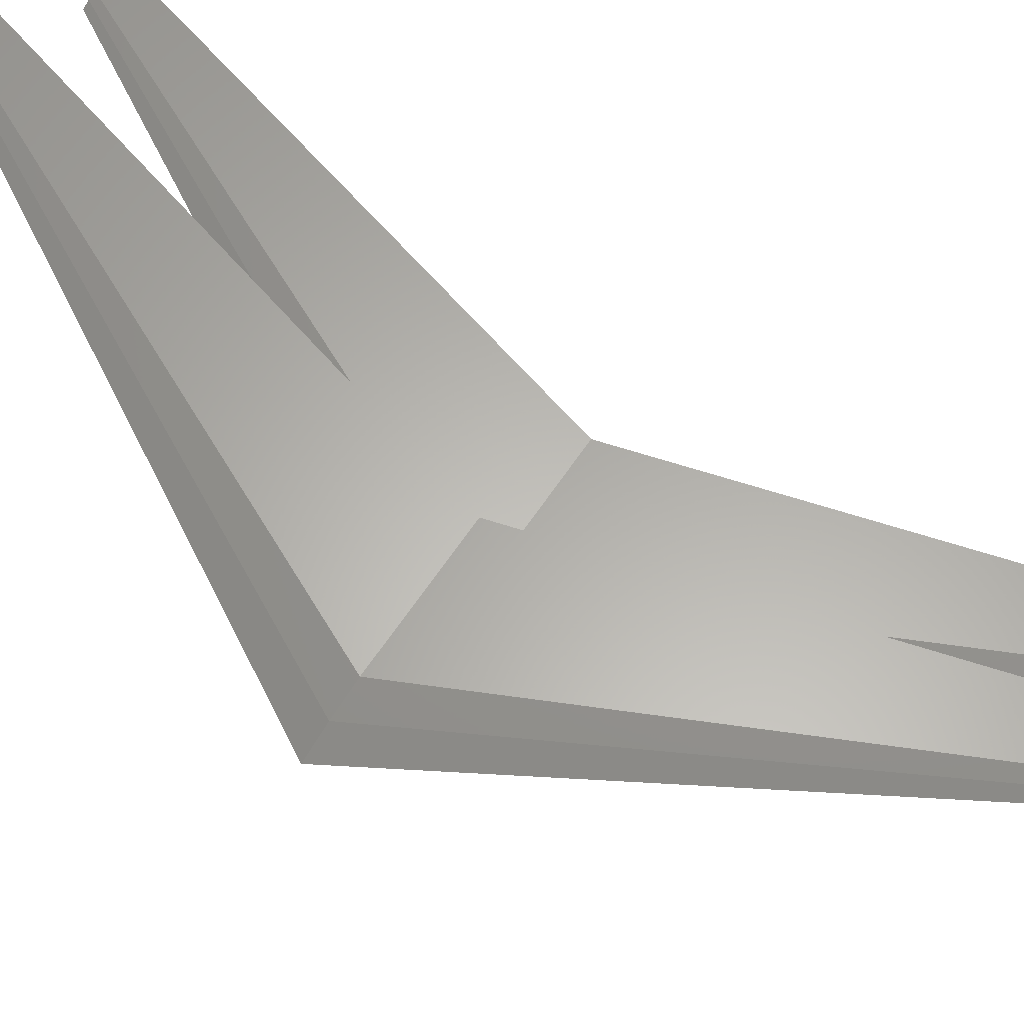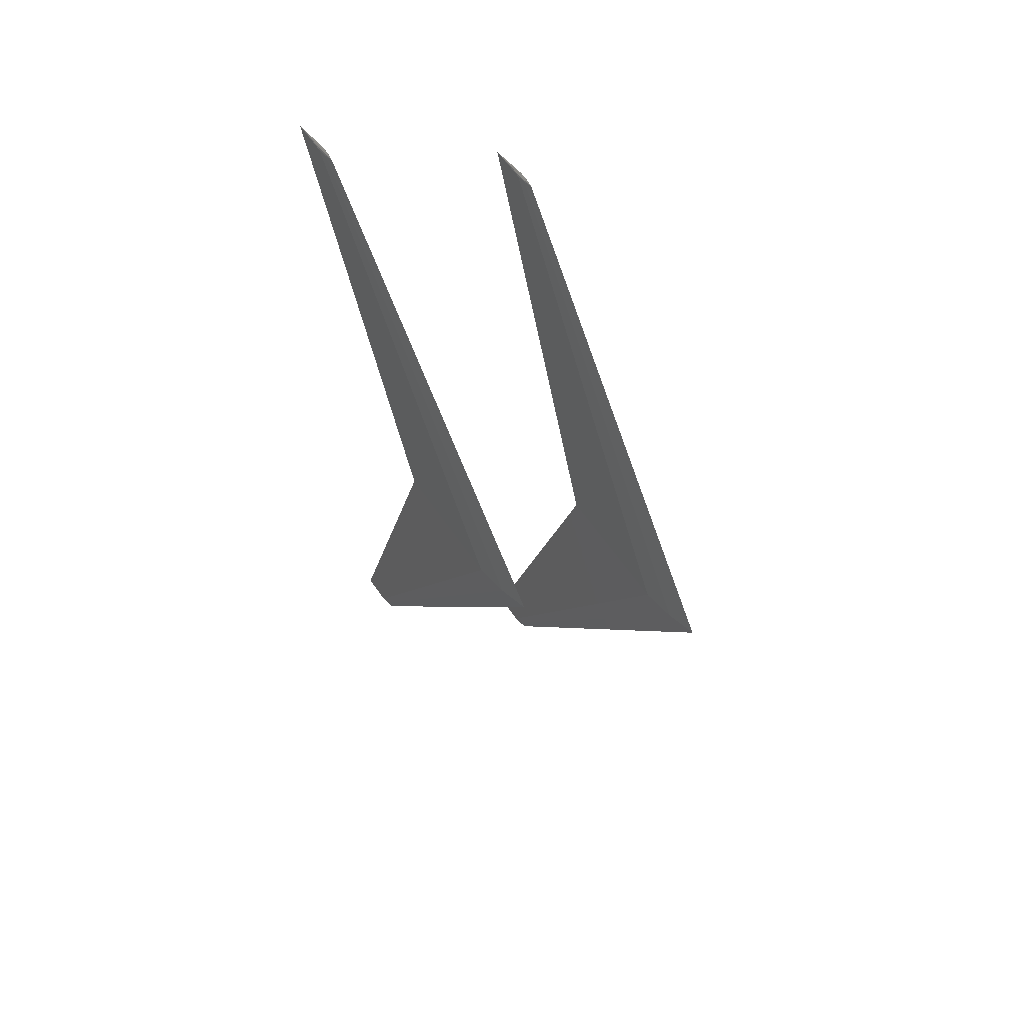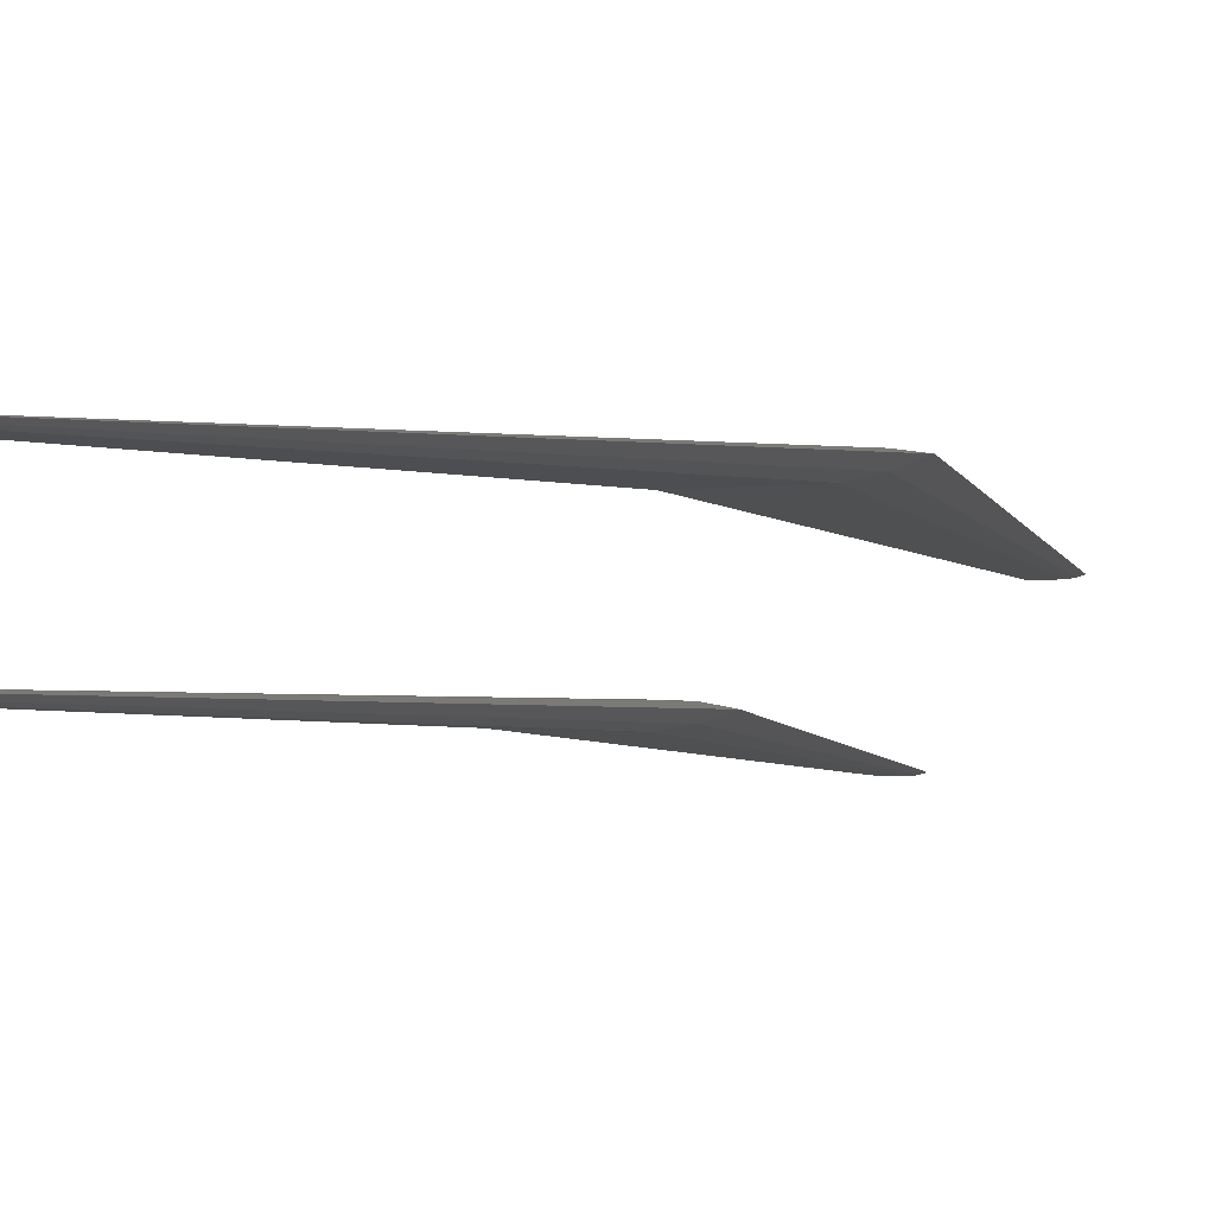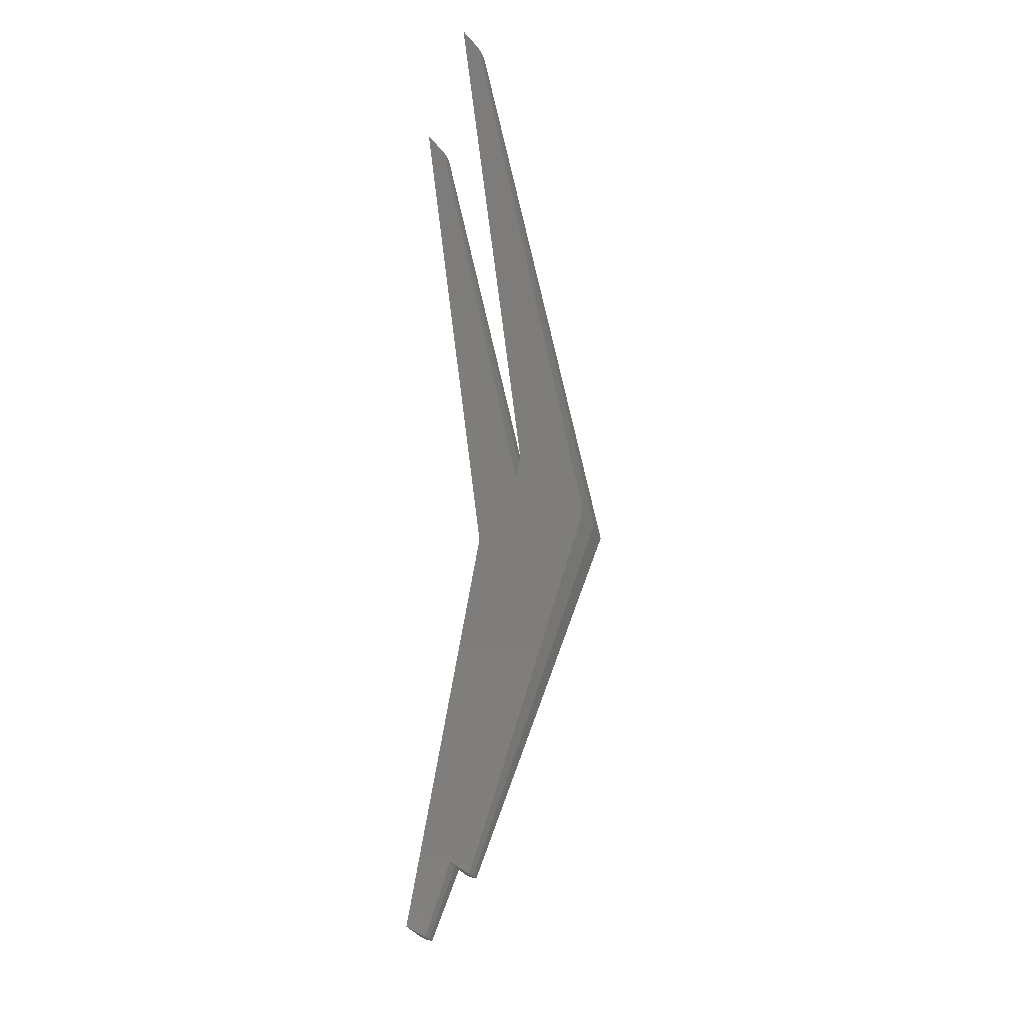
<metadata>
{"format":"stl","ext":"stl","renderer":"f3d","projection":"perspective","resolution":1024,"background":"white","views":[{"elev":65.9,"azim":-56.7,"up":"+Z"},{"elev":63.0,"azim":-128.4,"up":"+Y"},{"elev":-5.9,"azim":-135.3,"up":"+Z"},{"elev":-30.4,"azim":117.8,"up":"+Y"}]}
</metadata>
<code>
# stl→obj: 276 verts, 544 faces
v 4 0 0
v 3.158 1.429 -0.08257
v 4.396 1.429 0
v 2.613 0 -0.09248
v 1.988 1.429 -0.1605
v 1.303 0 -0.1798
v 0.6217 0 -0.1243
v 1.38 1.429 -0.111
v 0 0 0
v 0.8248 1.429 0
v 1.38 1.429 0.111
v 0.6217 0 0.1243
v 1.988 1.429 0.1605
v 1.303 0 0.1798
v 2.613 0 0.09248
v 3.158 1.429 0.08257
v 3.703 2.857 -0.07266
v 4.792 2.857 0
v 2.673 2.857 -0.1413
v 2.138 2.857 -0.0977
v 1.65 2.857 0
v 2.138 2.857 0.0977
v 2.673 2.857 0.1413
v 3.703 2.857 0.07266
v 4.247 4.286 -0.06275
v 5.189 4.286 0
v 3.359 4.286 -0.122
v 2.896 4.286 -0.08437
v 2.474 4.286 0
v 2.896 4.286 0.08437
v 3.359 4.286 0.122
v 4.247 4.286 0.06275
v 4.792 5.714 -0.05284
v 5.585 5.714 0
v 4.044 5.714 -0.1027
v 3.654 5.714 -0.07105
v 3.299 5.714 0
v 3.654 5.714 0.07105
v 4.044 5.714 0.1027
v 4.792 5.714 0.05284
v 5.337 7.143 -0.04294
v 5.981 7.143 0
v 4.729 7.143 -0.08348
v 4.413 7.143 -0.05773
v 4.124 7.143 0
v 4.413 7.143 0.05773
v 4.729 7.143 0.08348
v 5.337 7.143 0.04294
v 5.882 8.571 -0.03303
v 6.377 8.571 0
v 5.414 8.571 -0.06421
v 5.171 8.571 -0.04441
v 4.949 8.571 0
v 5.171 8.571 0.04441
v 5.414 8.571 0.06421
v 5.882 8.571 0.03303
v 6.427 10 -0.02312
v 6.774 10 0
v 6.099 10 -0.04495
v 5.929 10 -0.03109
v 5.774 10 0
v 5.929 10 0.03109
v 6.099 10 0.04495
v 6.427 10 0.02312
v 6.433 10.02 -0.01629
v 6.113 10.03 -0.03159
v 5.939 10.02 -0.02189
v 5.939 10.02 0.02189
v 6.113 10.03 0.03159
v 6.433 10.02 0.01629
v 6.435 10.02 -4.312e-18
v 6.119 10.04 -1.242e-18
v 5.943 10.03 -2.038e-18
v 4.396 -1.429 0
v 3.158 -1.429 -0.08257
v 1.988 -1.429 -0.1605
v 1.38 -1.429 -0.111
v 0.8248 -1.429 0
v 1.38 -1.429 0.111
v 1.988 -1.429 0.1605
v 3.158 -1.429 0.08257
v 4.792 -2.857 0
v 3.703 -2.857 -0.07266
v 2.673 -2.857 -0.1413
v 2.138 -2.857 -0.0977
v 1.65 -2.857 0
v 2.138 -2.857 0.0977
v 2.673 -2.857 0.1413
v 3.703 -2.857 0.07266
v 5.189 -4.286 0
v 4.247 -4.286 -0.06275
v 3.359 -4.286 -0.122
v 2.896 -4.286 -0.08437
v 2.474 -4.286 0
v 2.896 -4.286 0.08437
v 3.359 -4.286 0.122
v 4.247 -4.286 0.06275
v 5.585 -5.714 0
v 4.792 -5.714 -0.05284
v 4.044 -5.714 -0.1027
v 3.654 -5.714 -0.07105
v 3.299 -5.714 0
v 3.654 -5.714 0.07105
v 4.044 -5.714 0.1027
v 4.792 -5.714 0.05284
v 5.981 -7.143 0
v 5.337 -7.143 -0.04294
v 4.729 -7.143 -0.08348
v 4.413 -7.143 -0.05773
v 4.124 -7.143 0
v 4.413 -7.143 0.05773
v 4.729 -7.143 0.08348
v 5.337 -7.143 0.04294
v 6.377 -8.571 0
v 5.882 -8.571 -0.03303
v 5.414 -8.571 -0.06421
v 5.171 -8.571 -0.04441
v 4.949 -8.571 0
v 5.171 -8.571 0.04441
v 5.414 -8.571 0.06421
v 5.882 -8.571 0.03303
v 6.774 -10 0
v 6.427 -10 -0.02312
v 6.099 -10 -0.04495
v 5.929 -10 -0.03109
v 5.774 -10 0
v 5.929 -10 0.03109
v 6.099 -10 0.04495
v 6.427 -10 0.02312
v 6.433 -10.02 -0.01629
v 6.113 -10.03 -0.03159
v 5.939 -10.02 -0.02189
v 5.939 -10.02 0.02189
v 6.113 -10.03 0.03159
v 6.433 -10.02 0.01629
v 6.435 -10.02 -4.312e-18
v 6.119 -10.04 -1.242e-18
v 5.943 -10.03 -2.038e-18
v 6.75 0 -2.5
v 5.908 1.429 -2.583
v 7.146 1.429 -2.5
v 5.363 0 -2.592
v 4.738 1.429 -2.661
v 4.053 0 -2.68
v 3.372 0 -2.624
v 4.13 1.429 -2.611
v 2.75 0 -2.5
v 3.575 1.429 -2.5
v 4.13 1.429 -2.389
v 3.372 0 -2.376
v 4.738 1.429 -2.339
v 4.053 0 -2.32
v 5.363 0 -2.408
v 5.908 1.429 -2.417
v 6.453 2.857 -2.573
v 7.542 2.857 -2.5
v 5.423 2.857 -2.641
v 4.888 2.857 -2.598
v 4.4 2.857 -2.5
v 4.888 2.857 -2.402
v 5.423 2.857 -2.359
v 6.453 2.857 -2.427
v 6.997 4.286 -2.563
v 7.939 4.286 -2.5
v 6.109 4.286 -2.622
v 5.646 4.286 -2.584
v 5.224 4.286 -2.5
v 5.646 4.286 -2.416
v 6.109 4.286 -2.378
v 6.997 4.286 -2.437
v 7.542 5.714 -2.553
v 8.335 5.714 -2.5
v 6.794 5.714 -2.603
v 6.404 5.714 -2.571
v 6.049 5.714 -2.5
v 6.404 5.714 -2.429
v 6.794 5.714 -2.397
v 7.542 5.714 -2.447
v 8.087 7.143 -2.543
v 8.731 7.143 -2.5
v 7.479 7.143 -2.583
v 7.163 7.143 -2.558
v 6.874 7.143 -2.5
v 7.163 7.143 -2.442
v 7.479 7.143 -2.417
v 8.087 7.143 -2.457
v 8.632 8.571 -2.533
v 9.127 8.571 -2.5
v 8.164 8.571 -2.564
v 7.921 8.571 -2.544
v 7.699 8.571 -2.5
v 7.921 8.571 -2.456
v 8.164 8.571 -2.436
v 8.632 8.571 -2.467
v 9.177 10 -2.523
v 9.524 10 -2.5
v 8.849 10 -2.545
v 8.679 10 -2.531
v 8.524 10 -2.5
v 8.679 10 -2.469
v 8.849 10 -2.455
v 9.177 10 -2.477
v 9.183 10.02 -2.516
v 8.863 10.03 -2.532
v 8.689 10.02 -2.522
v 8.689 10.02 -2.478
v 8.863 10.03 -2.468
v 9.183 10.02 -2.484
v 9.185 10.02 -2.5
v 8.869 10.04 -2.5
v 8.693 10.03 -2.5
v 7.146 -1.429 -2.5
v 5.908 -1.429 -2.583
v 4.738 -1.429 -2.661
v 4.13 -1.429 -2.611
v 3.575 -1.429 -2.5
v 4.13 -1.429 -2.389
v 4.738 -1.429 -2.339
v 5.908 -1.429 -2.417
v 7.542 -2.857 -2.5
v 6.453 -2.857 -2.573
v 5.423 -2.857 -2.641
v 4.888 -2.857 -2.598
v 4.4 -2.857 -2.5
v 4.888 -2.857 -2.402
v 5.423 -2.857 -2.359
v 6.453 -2.857 -2.427
v 7.939 -4.286 -2.5
v 6.997 -4.286 -2.563
v 6.109 -4.286 -2.622
v 5.646 -4.286 -2.584
v 5.224 -4.286 -2.5
v 5.646 -4.286 -2.416
v 6.109 -4.286 -2.378
v 6.997 -4.286 -2.437
v 8.335 -5.714 -2.5
v 7.542 -5.714 -2.553
v 6.794 -5.714 -2.603
v 6.404 -5.714 -2.571
v 6.049 -5.714 -2.5
v 6.404 -5.714 -2.429
v 6.794 -5.714 -2.397
v 7.542 -5.714 -2.447
v 8.731 -7.143 -2.5
v 8.087 -7.143 -2.543
v 7.479 -7.143 -2.583
v 7.163 -7.143 -2.558
v 6.874 -7.143 -2.5
v 7.163 -7.143 -2.442
v 7.479 -7.143 -2.417
v 8.087 -7.143 -2.457
v 9.127 -8.571 -2.5
v 8.632 -8.571 -2.533
v 8.164 -8.571 -2.564
v 7.921 -8.571 -2.544
v 7.699 -8.571 -2.5
v 7.921 -8.571 -2.456
v 8.164 -8.571 -2.436
v 8.632 -8.571 -2.467
v 9.524 -10 -2.5
v 9.177 -10 -2.523
v 8.849 -10 -2.545
v 8.679 -10 -2.531
v 8.524 -10 -2.5
v 8.679 -10 -2.469
v 8.849 -10 -2.455
v 9.177 -10 -2.477
v 9.183 -10.02 -2.516
v 8.863 -10.03 -2.532
v 8.689 -10.02 -2.522
v 8.689 -10.02 -2.478
v 8.863 -10.03 -2.468
v 9.183 -10.02 -2.484
v 9.185 -10.02 -2.5
v 8.869 -10.04 -2.5
v 8.693 -10.03 -2.5
f 1 2 3
f 1 4 2
f 4 5 2
f 4 6 5
f 6 7 5
f 5 7 8
f 7 9 8
f 8 9 10
f 9 11 10
f 9 12 11
f 12 13 11
f 12 14 13
f 14 15 13
f 13 15 16
f 15 1 16
f 16 1 3
f 3 17 18
f 3 2 17
f 2 19 17
f 2 5 19
f 5 8 19
f 19 8 20
f 8 10 20
f 20 10 21
f 10 22 21
f 10 11 22
f 11 23 22
f 11 13 23
f 13 16 23
f 23 16 24
f 16 3 24
f 24 3 18
f 18 25 26
f 18 17 25
f 17 27 25
f 17 19 27
f 19 20 27
f 27 20 28
f 20 21 28
f 28 21 29
f 21 30 29
f 21 22 30
f 22 31 30
f 22 23 31
f 23 24 31
f 31 24 32
f 24 18 32
f 32 18 26
f 26 33 34
f 26 25 33
f 25 35 33
f 25 27 35
f 27 28 35
f 35 28 36
f 28 29 36
f 36 29 37
f 29 38 37
f 29 30 38
f 30 39 38
f 30 31 39
f 31 32 39
f 39 32 40
f 32 26 40
f 40 26 34
f 34 41 42
f 34 33 41
f 33 43 41
f 33 35 43
f 35 36 43
f 43 36 44
f 36 37 44
f 44 37 45
f 37 46 45
f 37 38 46
f 38 47 46
f 38 39 47
f 39 40 47
f 47 40 48
f 40 34 48
f 48 34 42
f 42 49 50
f 42 41 49
f 41 51 49
f 41 43 51
f 43 44 51
f 51 44 52
f 44 45 52
f 52 45 53
f 45 54 53
f 45 46 54
f 46 55 54
f 46 47 55
f 47 48 55
f 55 48 56
f 48 42 56
f 56 42 50
f 50 57 58
f 50 49 57
f 49 59 57
f 49 51 59
f 51 52 59
f 59 52 60
f 52 53 60
f 60 53 61
f 53 62 61
f 53 54 62
f 54 63 62
f 54 55 63
f 55 56 63
f 63 56 64
f 56 50 64
f 64 50 58
f 58 57 65
f 57 66 65
f 57 59 66
f 59 60 66
f 66 60 67
f 60 61 67
f 61 62 68
f 62 69 68
f 62 63 69
f 63 64 69
f 69 64 70
f 64 58 70
f 58 65 71
f 65 72 71
f 65 66 72
f 66 67 72
f 72 67 73
f 67 61 73
f 61 68 73
f 68 72 73
f 68 69 72
f 69 70 72
f 72 70 71
f 70 58 71
f 1 74 75
f 1 75 4
f 4 75 76
f 4 76 6
f 6 76 7
f 76 77 7
f 7 77 9
f 77 78 9
f 9 78 79
f 9 79 12
f 12 79 80
f 12 80 14
f 14 80 15
f 80 81 15
f 15 81 1
f 81 74 1
f 74 82 83
f 74 83 75
f 75 83 84
f 75 84 76
f 76 84 77
f 84 85 77
f 77 85 78
f 85 86 78
f 78 86 87
f 78 87 79
f 79 87 88
f 79 88 80
f 80 88 81
f 88 89 81
f 81 89 74
f 89 82 74
f 82 90 91
f 82 91 83
f 83 91 92
f 83 92 84
f 84 92 85
f 92 93 85
f 85 93 86
f 93 94 86
f 86 94 95
f 86 95 87
f 87 95 96
f 87 96 88
f 88 96 89
f 96 97 89
f 89 97 82
f 97 90 82
f 90 98 99
f 90 99 91
f 91 99 100
f 91 100 92
f 92 100 93
f 100 101 93
f 93 101 94
f 101 102 94
f 94 102 103
f 94 103 95
f 95 103 104
f 95 104 96
f 96 104 97
f 104 105 97
f 97 105 90
f 105 98 90
f 98 106 107
f 98 107 99
f 99 107 108
f 99 108 100
f 100 108 101
f 108 109 101
f 101 109 102
f 109 110 102
f 102 110 111
f 102 111 103
f 103 111 112
f 103 112 104
f 104 112 105
f 112 113 105
f 105 113 98
f 113 106 98
f 106 114 115
f 106 115 107
f 107 115 116
f 107 116 108
f 108 116 109
f 116 117 109
f 109 117 110
f 117 118 110
f 110 118 119
f 110 119 111
f 111 119 120
f 111 120 112
f 112 120 113
f 120 121 113
f 113 121 106
f 121 114 106
f 114 122 123
f 114 123 115
f 115 123 124
f 115 124 116
f 116 124 117
f 124 125 117
f 117 125 118
f 125 126 118
f 118 126 127
f 118 127 119
f 119 127 128
f 119 128 120
f 120 128 121
f 128 129 121
f 121 129 114
f 129 122 114
f 122 130 123
f 123 130 131
f 123 131 124
f 124 131 125
f 131 132 125
f 125 132 126
f 126 133 127
f 127 133 134
f 127 134 128
f 128 134 129
f 134 135 129
f 129 135 122
f 122 136 130
f 130 136 137
f 130 137 131
f 131 137 132
f 137 138 132
f 132 138 126
f 126 138 133
f 133 138 137
f 133 137 134
f 134 137 135
f 137 136 135
f 135 136 122
f 139 140 141
f 139 142 140
f 142 143 140
f 142 144 143
f 144 145 143
f 143 145 146
f 145 147 146
f 146 147 148
f 147 149 148
f 147 150 149
f 150 151 149
f 150 152 151
f 152 153 151
f 151 153 154
f 153 139 154
f 154 139 141
f 141 155 156
f 141 140 155
f 140 157 155
f 140 143 157
f 143 146 157
f 157 146 158
f 146 148 158
f 158 148 159
f 148 160 159
f 148 149 160
f 149 161 160
f 149 151 161
f 151 154 161
f 161 154 162
f 154 141 162
f 162 141 156
f 156 163 164
f 156 155 163
f 155 165 163
f 155 157 165
f 157 158 165
f 165 158 166
f 158 159 166
f 166 159 167
f 159 168 167
f 159 160 168
f 160 169 168
f 160 161 169
f 161 162 169
f 169 162 170
f 162 156 170
f 170 156 164
f 164 171 172
f 164 163 171
f 163 173 171
f 163 165 173
f 165 166 173
f 173 166 174
f 166 167 174
f 174 167 175
f 167 176 175
f 167 168 176
f 168 177 176
f 168 169 177
f 169 170 177
f 177 170 178
f 170 164 178
f 178 164 172
f 172 179 180
f 172 171 179
f 171 181 179
f 171 173 181
f 173 174 181
f 181 174 182
f 174 175 182
f 182 175 183
f 175 184 183
f 175 176 184
f 176 185 184
f 176 177 185
f 177 178 185
f 185 178 186
f 178 172 186
f 186 172 180
f 180 187 188
f 180 179 187
f 179 189 187
f 179 181 189
f 181 182 189
f 189 182 190
f 182 183 190
f 190 183 191
f 183 192 191
f 183 184 192
f 184 193 192
f 184 185 193
f 185 186 193
f 193 186 194
f 186 180 194
f 194 180 188
f 188 195 196
f 188 187 195
f 187 197 195
f 187 189 197
f 189 190 197
f 197 190 198
f 190 191 198
f 198 191 199
f 191 200 199
f 191 192 200
f 192 201 200
f 192 193 201
f 193 194 201
f 201 194 202
f 194 188 202
f 202 188 196
f 196 195 203
f 195 204 203
f 195 197 204
f 197 198 204
f 204 198 205
f 198 199 205
f 199 200 206
f 200 207 206
f 200 201 207
f 201 202 207
f 207 202 208
f 202 196 208
f 196 203 209
f 203 210 209
f 203 204 210
f 204 205 210
f 210 205 211
f 205 199 211
f 199 206 211
f 206 210 211
f 206 207 210
f 207 208 210
f 210 208 209
f 208 196 209
f 139 212 213
f 139 213 142
f 142 213 214
f 142 214 144
f 144 214 145
f 214 215 145
f 145 215 147
f 215 216 147
f 147 216 217
f 147 217 150
f 150 217 218
f 150 218 152
f 152 218 153
f 218 219 153
f 153 219 139
f 219 212 139
f 212 220 221
f 212 221 213
f 213 221 222
f 213 222 214
f 214 222 215
f 222 223 215
f 215 223 216
f 223 224 216
f 216 224 225
f 216 225 217
f 217 225 226
f 217 226 218
f 218 226 219
f 226 227 219
f 219 227 212
f 227 220 212
f 220 228 229
f 220 229 221
f 221 229 230
f 221 230 222
f 222 230 223
f 230 231 223
f 223 231 224
f 231 232 224
f 224 232 233
f 224 233 225
f 225 233 234
f 225 234 226
f 226 234 227
f 234 235 227
f 227 235 220
f 235 228 220
f 228 236 237
f 228 237 229
f 229 237 238
f 229 238 230
f 230 238 231
f 238 239 231
f 231 239 232
f 239 240 232
f 232 240 241
f 232 241 233
f 233 241 242
f 233 242 234
f 234 242 235
f 242 243 235
f 235 243 228
f 243 236 228
f 236 244 245
f 236 245 237
f 237 245 246
f 237 246 238
f 238 246 239
f 246 247 239
f 239 247 240
f 247 248 240
f 240 248 249
f 240 249 241
f 241 249 250
f 241 250 242
f 242 250 243
f 250 251 243
f 243 251 236
f 251 244 236
f 244 252 253
f 244 253 245
f 245 253 254
f 245 254 246
f 246 254 247
f 254 255 247
f 247 255 248
f 255 256 248
f 248 256 257
f 248 257 249
f 249 257 258
f 249 258 250
f 250 258 251
f 258 259 251
f 251 259 244
f 259 252 244
f 252 260 261
f 252 261 253
f 253 261 262
f 253 262 254
f 254 262 255
f 262 263 255
f 255 263 256
f 263 264 256
f 256 264 265
f 256 265 257
f 257 265 266
f 257 266 258
f 258 266 259
f 266 267 259
f 259 267 252
f 267 260 252
f 260 268 261
f 261 268 269
f 261 269 262
f 262 269 263
f 269 270 263
f 263 270 264
f 264 271 265
f 265 271 272
f 265 272 266
f 266 272 267
f 272 273 267
f 267 273 260
f 260 274 268
f 268 274 275
f 268 275 269
f 269 275 270
f 275 276 270
f 270 276 264
f 264 276 271
f 271 276 275
f 271 275 272
f 272 275 273
f 275 274 273
f 273 274 260

</code>
